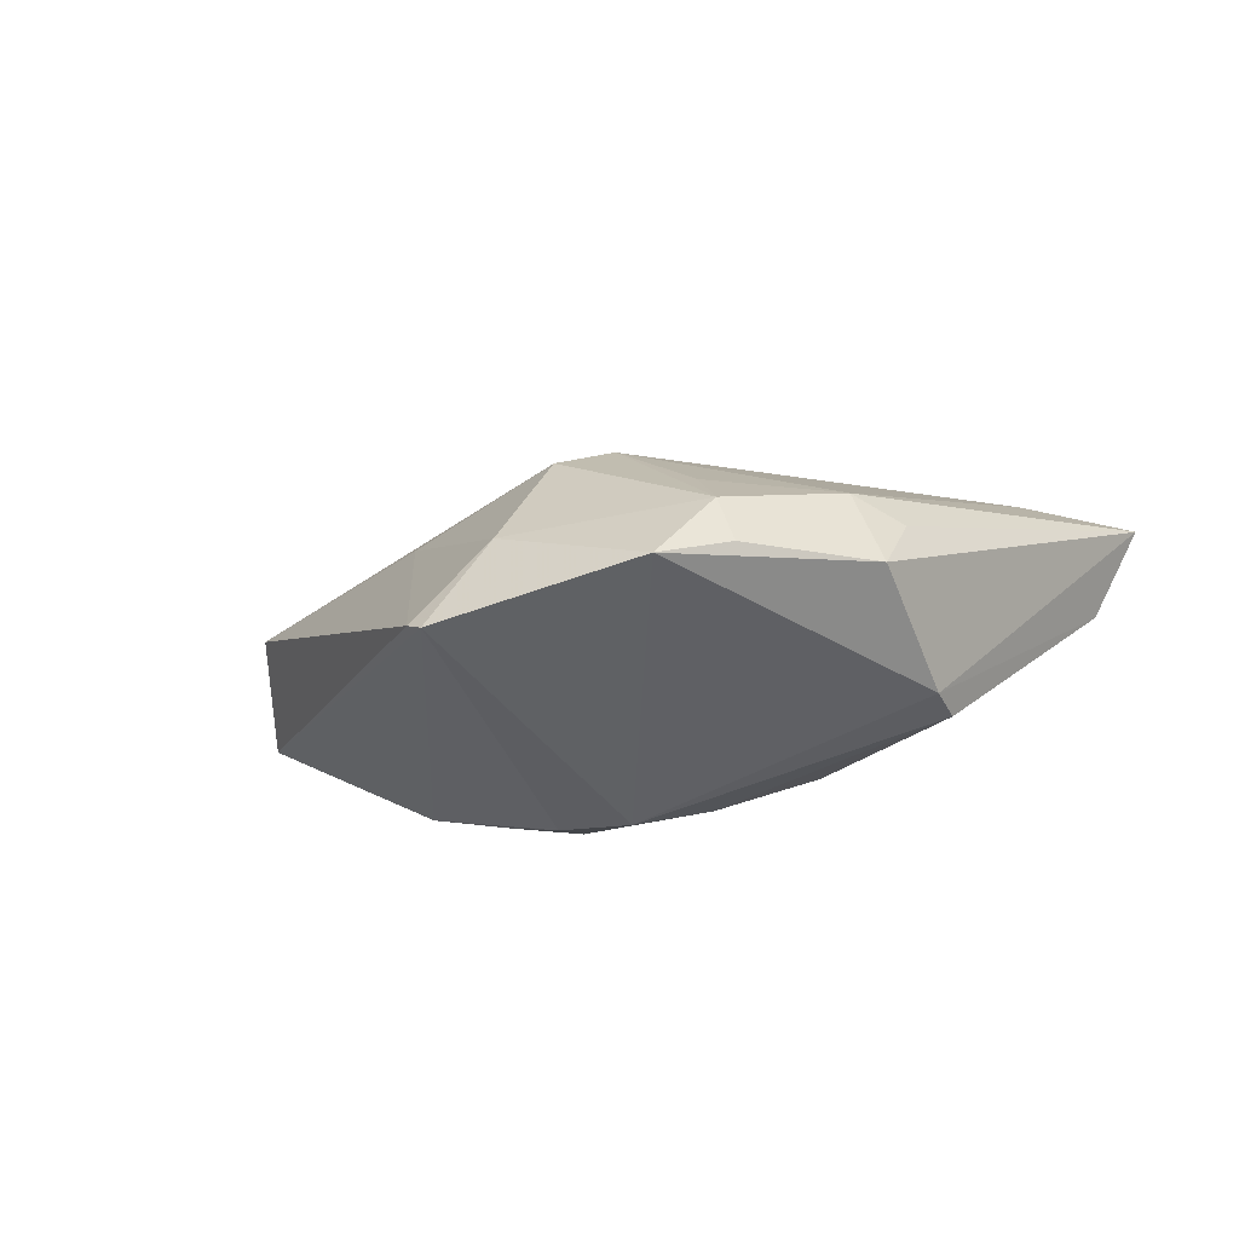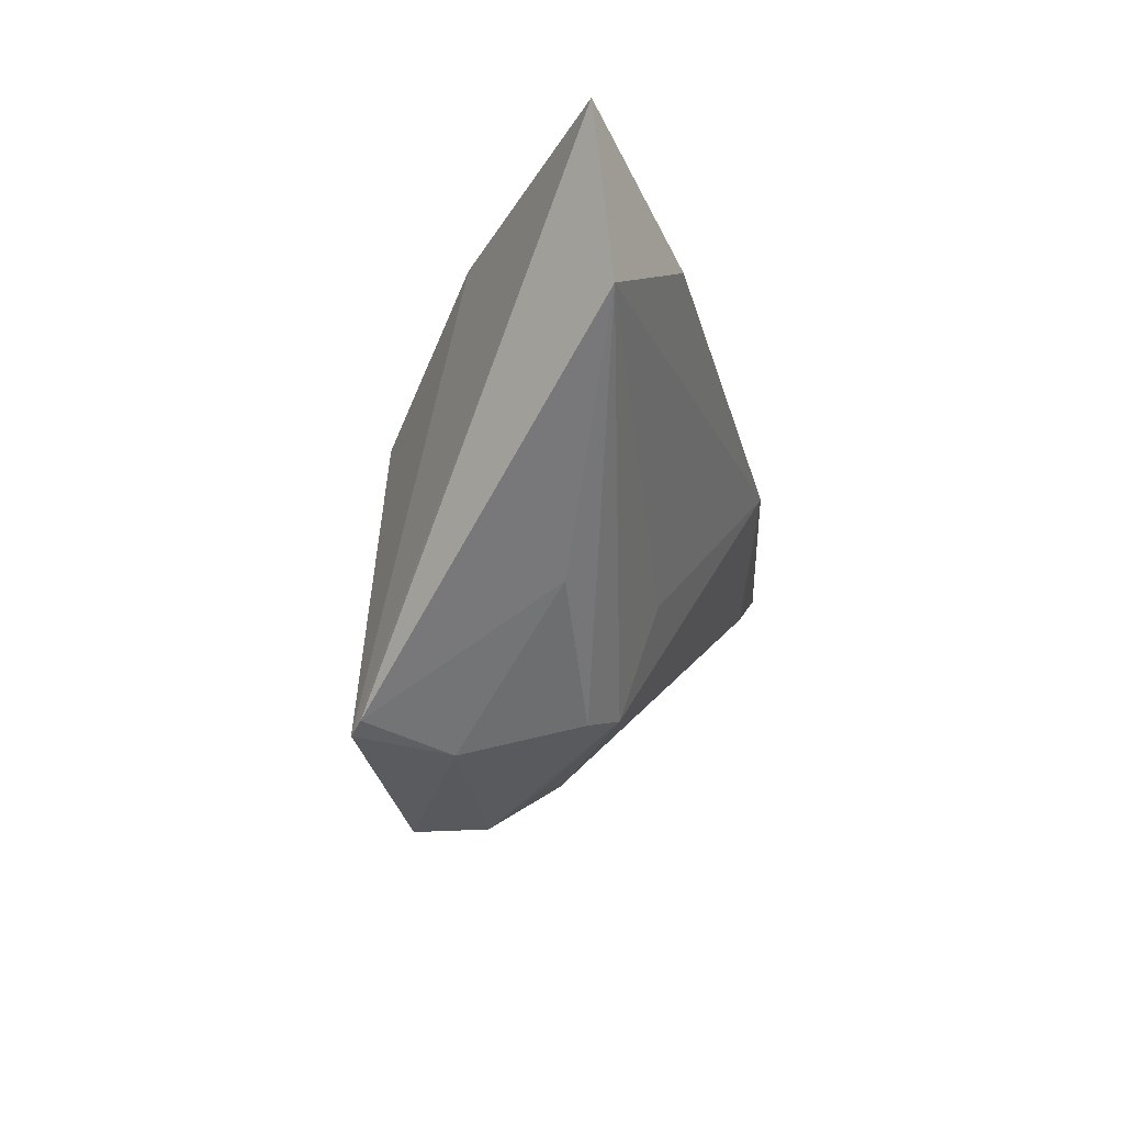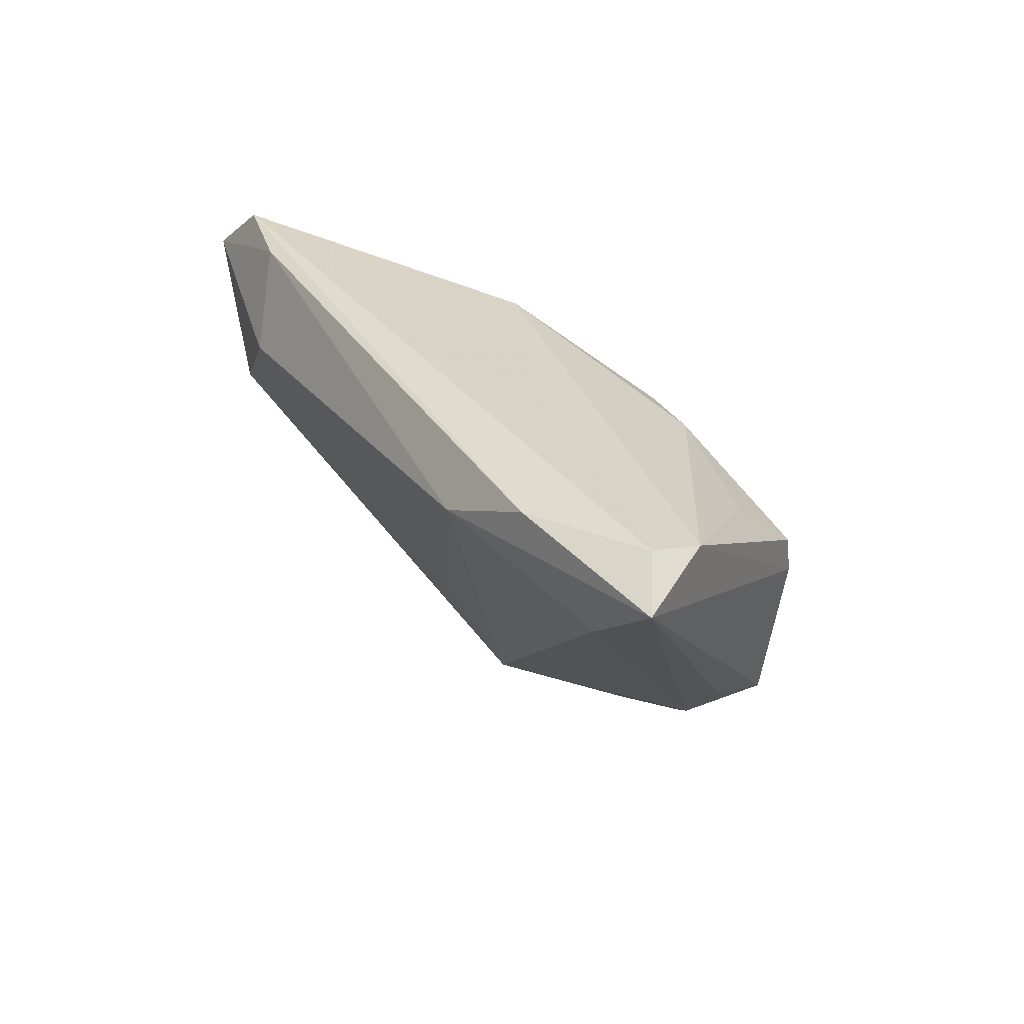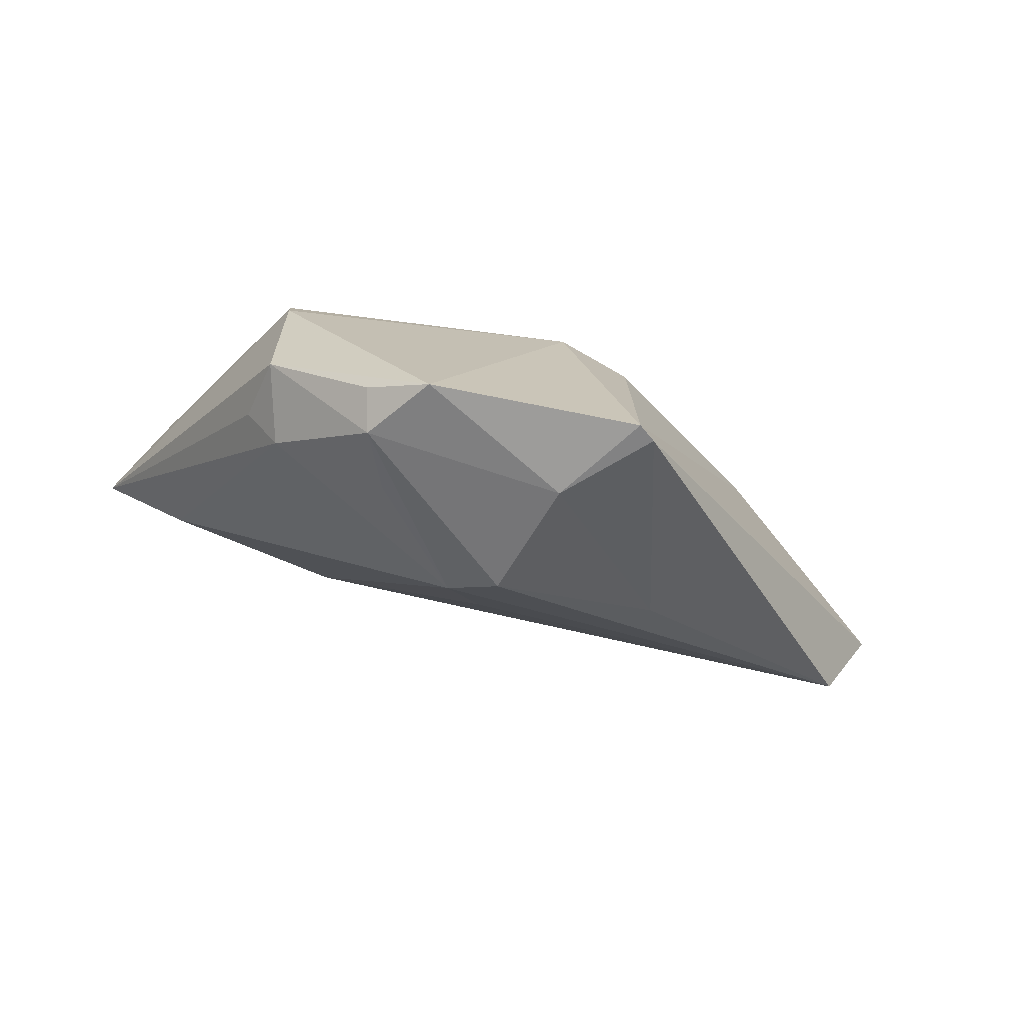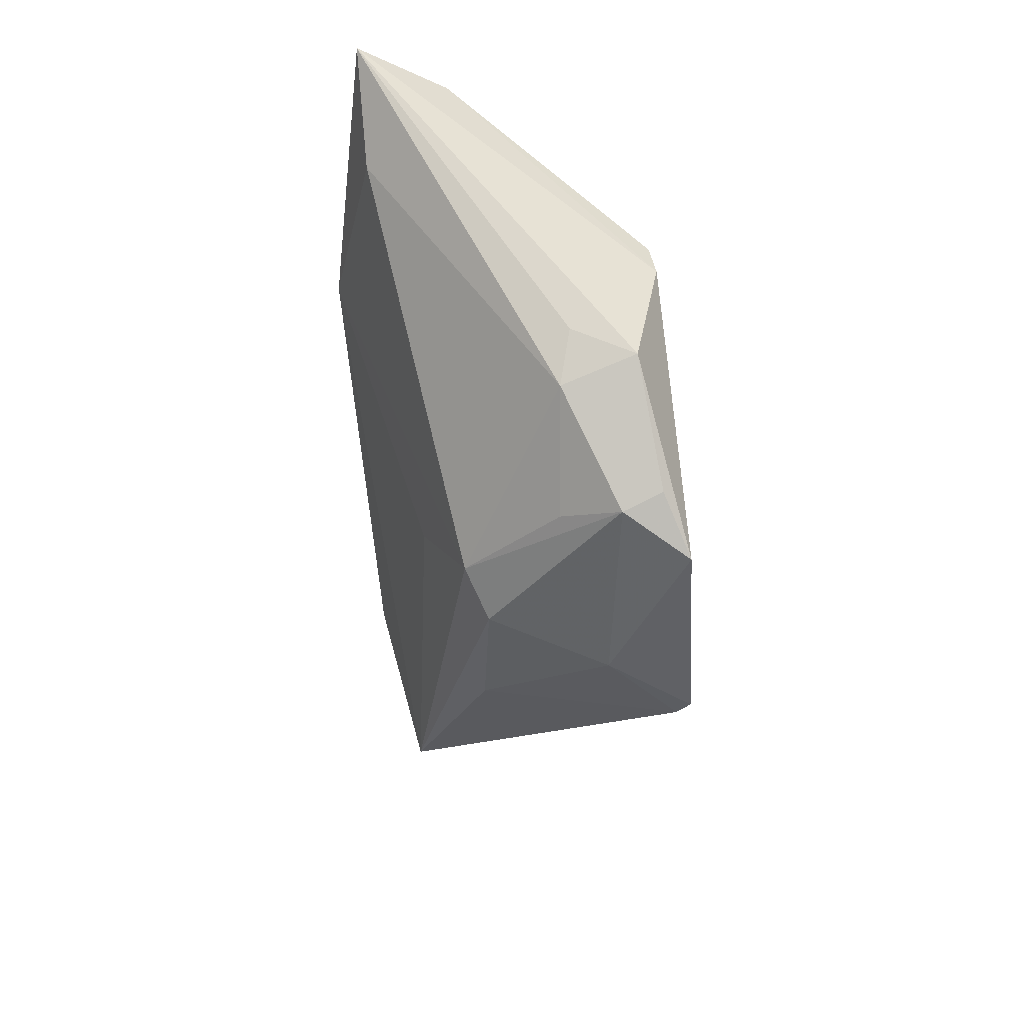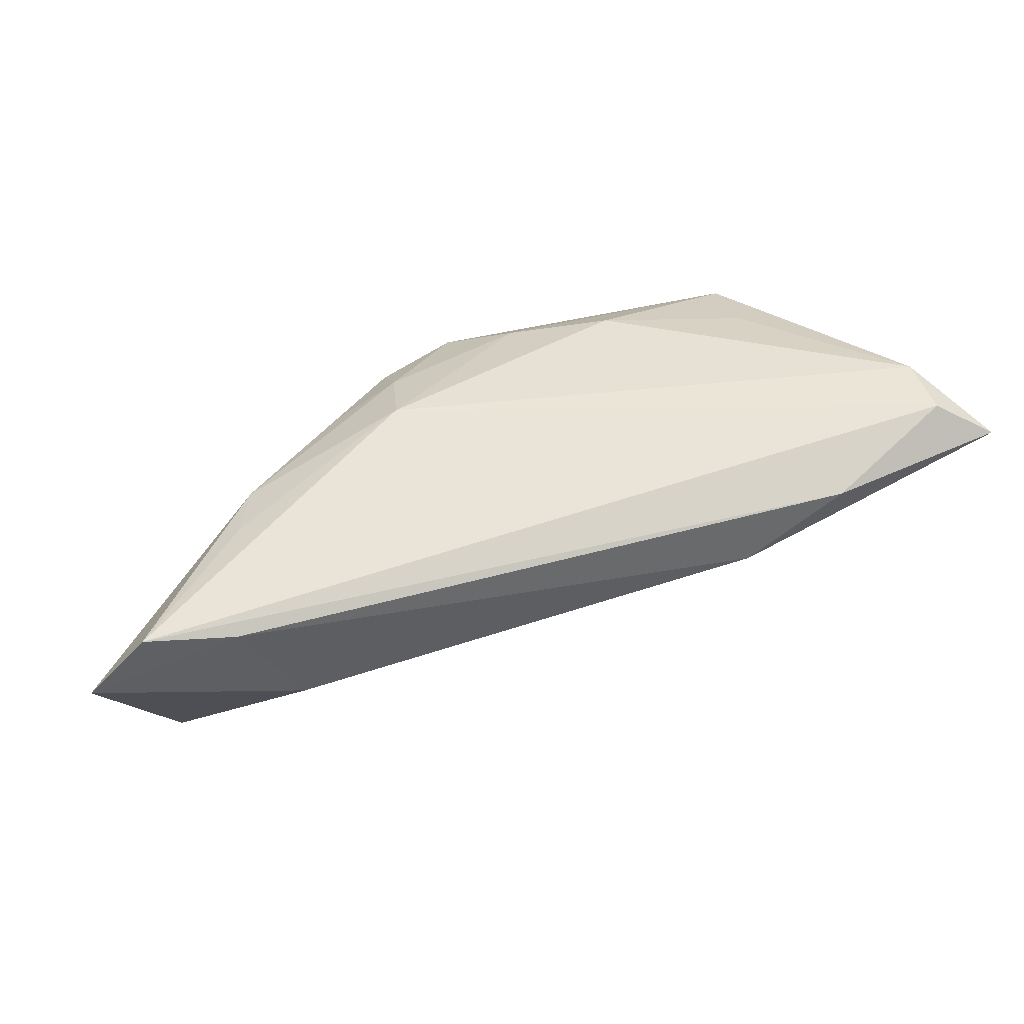
<metadata>
{"format":"obj","ext":"obj","renderer":"f3d","projection":"perspective","resolution":1024,"background":"white","views":[{"elev":-45.5,"azim":21.9,"up":"+Z"},{"elev":-31.1,"azim":-77.1,"up":"+Y"},{"elev":33.0,"azim":60.0,"up":"+Y"},{"elev":-72.0,"azim":168.1,"up":"+Y"},{"elev":-49.8,"azim":93.3,"up":"+Y"},{"elev":67.7,"azim":-16.6,"up":"+Y"}]}
</metadata>
<code>
v 0.04642 0.01522 0.01612
v 0.02233 -0.02393 -0.01966
v 0.03718 -0.009918 -0.009181
v -0.05033 0.02825 0.01457
v -0.0123 0.01166 -0.01925
v -0.0336 0.02091 -0.003641
v 0.03537 0.00448 -0.02057
v 0.05133 0.02627 0.005619
v 0.03527 -0.01314 -0.01727
v -0.01119 -0.02733 -0.02276
v 0.01498 -0.02825 -0.02276
v -0.03344 0.0161 0.02199
v -0.01978 -0.0148 0.004918
v 0.02411 0.02121 0.02276
v 0.007327 -0.01952 0.005645
v -0.01333 -0.02657 -0.02096
v -0.03938 0.02742 0.01686
v -0.002485 0.01008 -0.02276
v 0.00126 -0.02273 0.002897
v 0.03539 0.01665 -0.01175
v 0.05839 0.02489 0.01669
v -0.02079 0.01626 -0.01262
v -0.01174 0.01782 -0.01519
v -0.03598 0.02431 0.002096
v 0.002167 -0.006868 0.01177
v 0.01809 -0.02272 -0.006979
v 0.005554 0.01544 -0.01899
v -0.003396 -0.02733 -0.01225
v 0.03663 0.02705 0.01992
v 0.03559 0.009396 -0.01981
v -0.05839 0.02132 0.0166
v -0.05032 0.002431 0.01722
v 0.05188 0.02825 0.01251
v 0.02118 -0.026 -0.01459
v -0.01302 0.02445 -0.008048
v 0.03268 -0.01542 -0.007728
v 0.01772 0.0182 -0.01581
f 28 10 11
f 30 20 8
f 21 7 8
f 8 7 30
f 1 36 21
f 15 36 1
f 34 28 11
f 19 34 15
f 28 34 19
f 32 12 31
f 32 19 15
f 15 25 32
f 11 7 9
f 36 34 9
f 9 7 21
f 31 12 17
f 17 4 31
f 29 4 17
f 23 35 27
f 35 4 33
f 33 8 35
f 33 4 29
f 33 29 21
f 21 8 33
f 37 8 20
f 37 30 27
f 37 20 30
f 27 35 37
f 35 8 37
f 21 29 14
f 14 1 21
f 14 17 12
f 29 17 14
f 12 32 14
f 14 32 25
f 14 25 15
f 15 1 14
f 26 36 15
f 15 34 26
f 26 34 36
f 10 28 16
f 31 10 16
f 16 32 31
f 2 34 11
f 11 9 2
f 2 9 34
f 21 36 3
f 3 9 21
f 36 9 3
f 18 23 27
f 5 23 18
f 27 30 18
f 30 7 18
f 10 5 18
f 11 10 18
f 18 7 11
f 35 23 6
f 31 4 6
f 6 5 10
f 6 10 31
f 13 16 28
f 32 16 13
f 28 19 13
f 19 32 13
f 22 23 5
f 5 6 22
f 22 6 23
f 24 4 35
f 35 6 24
f 24 6 4

</code>
